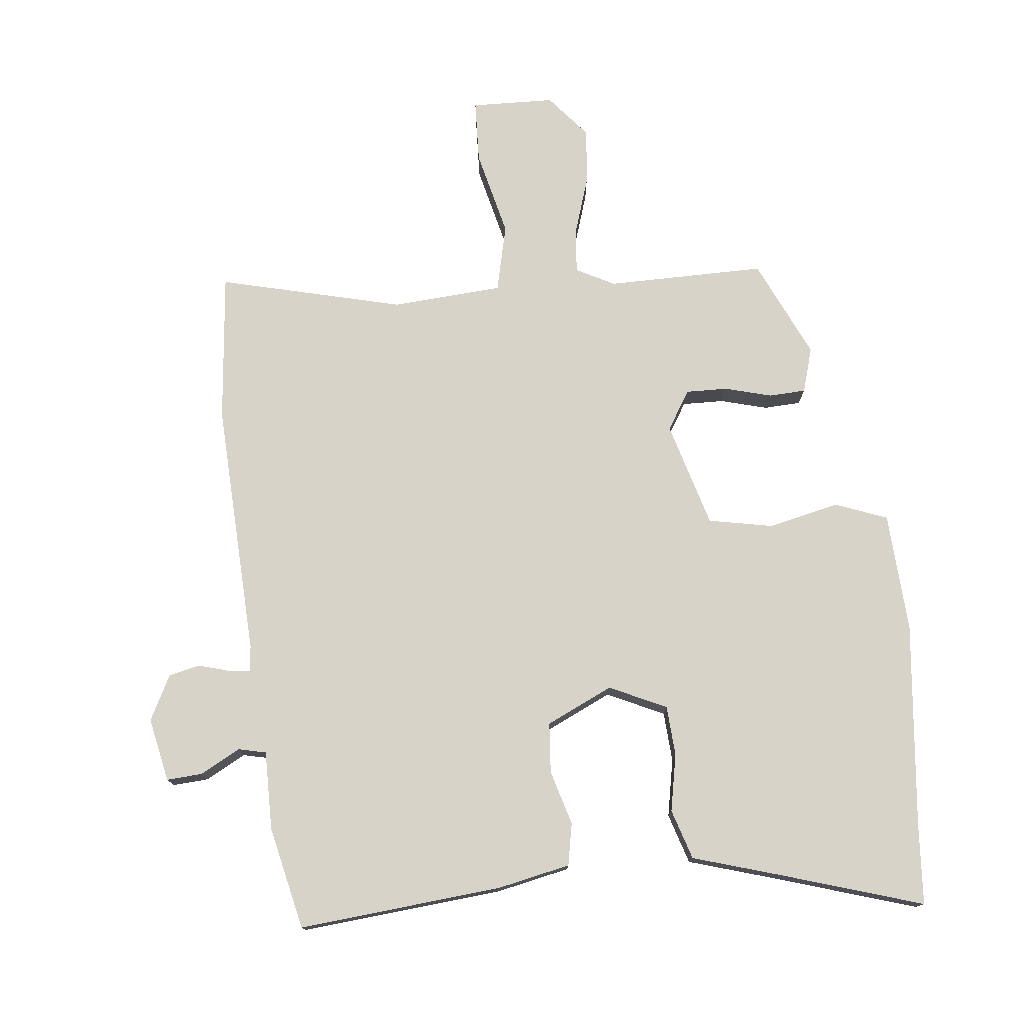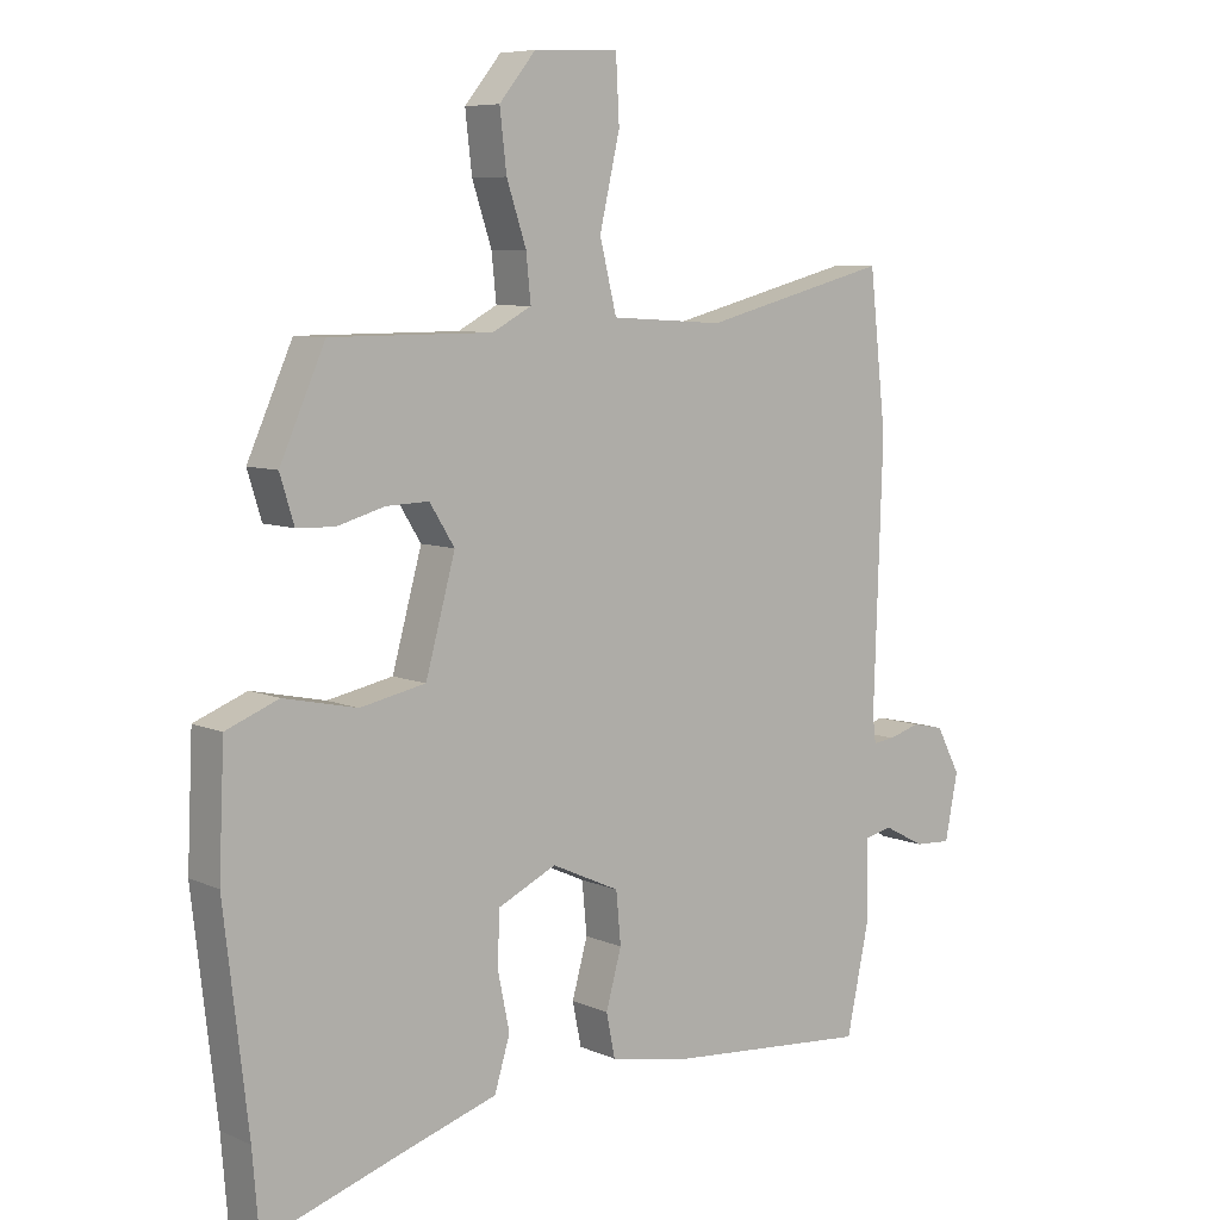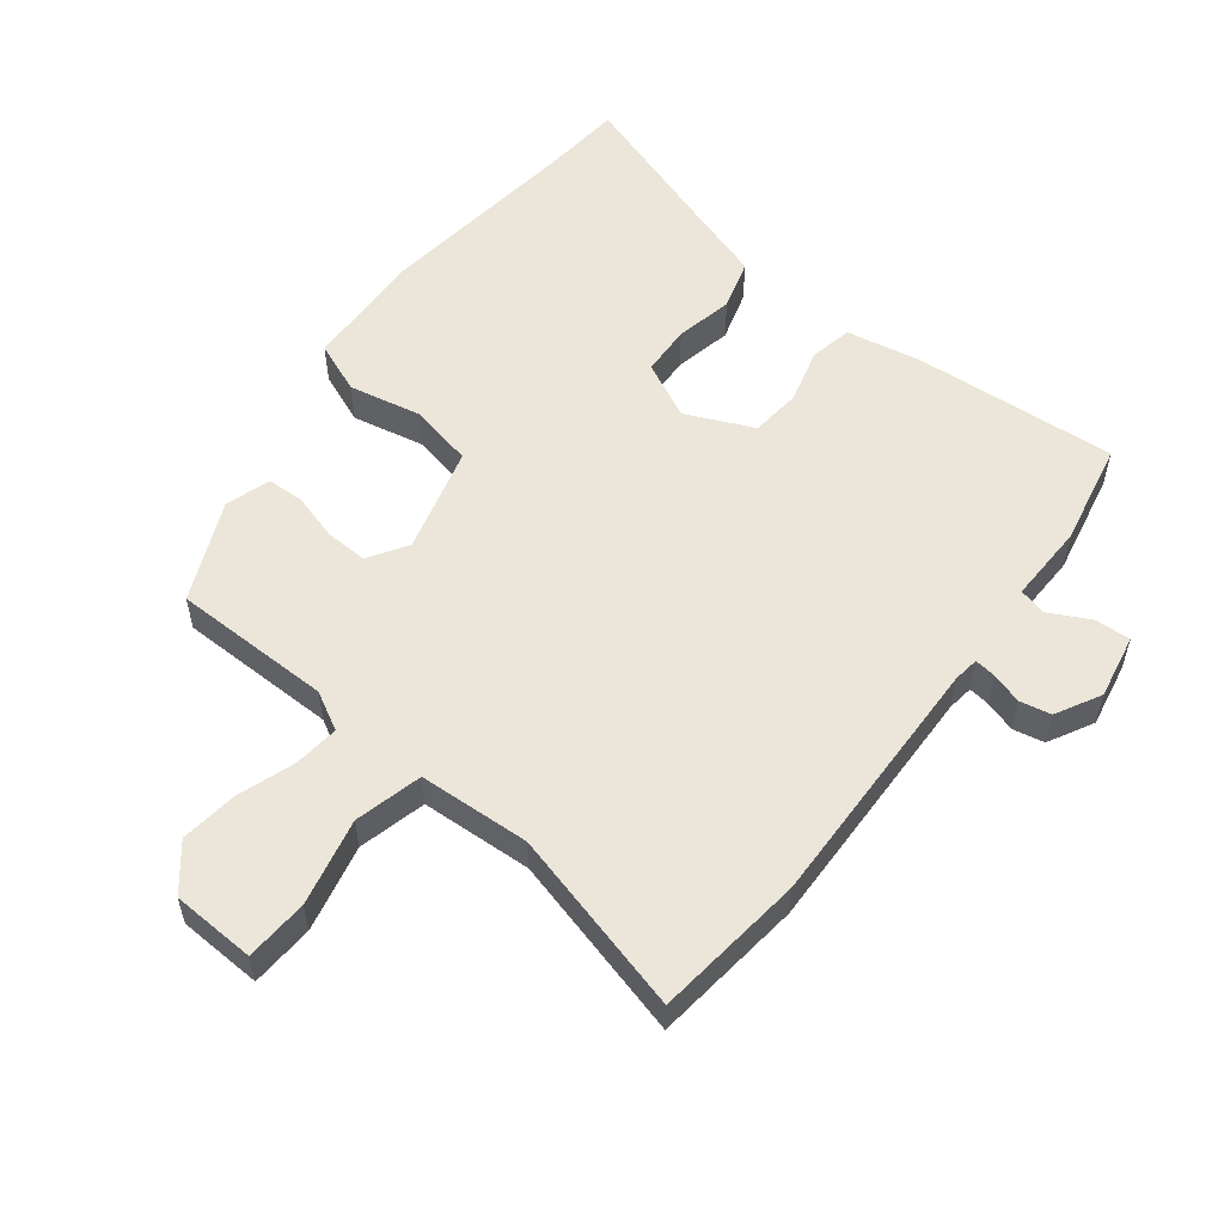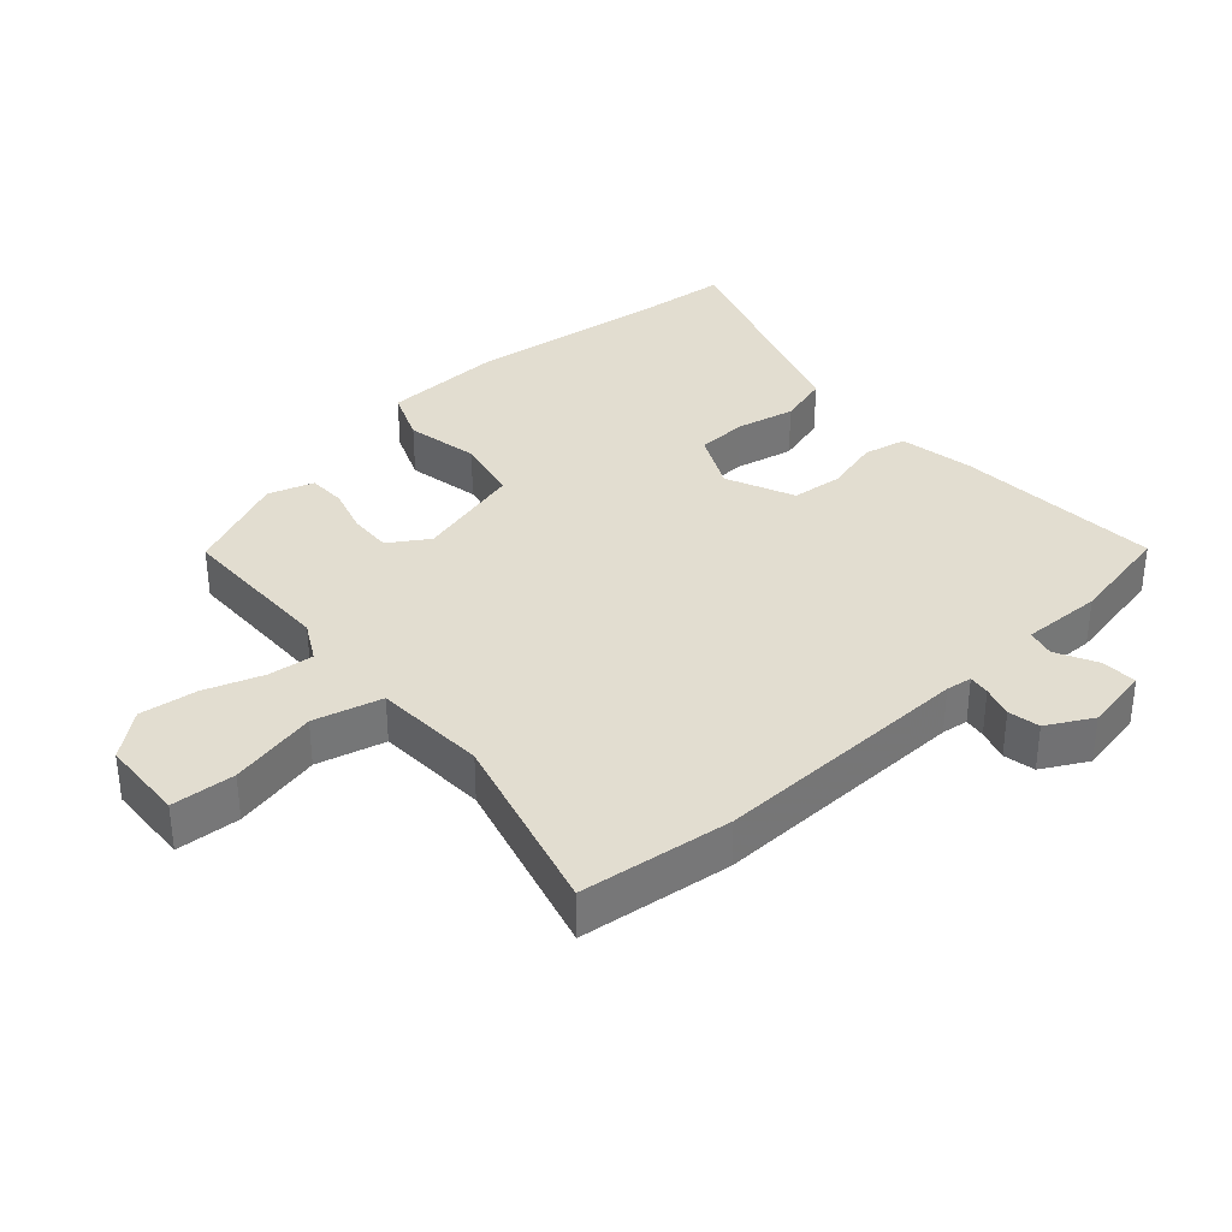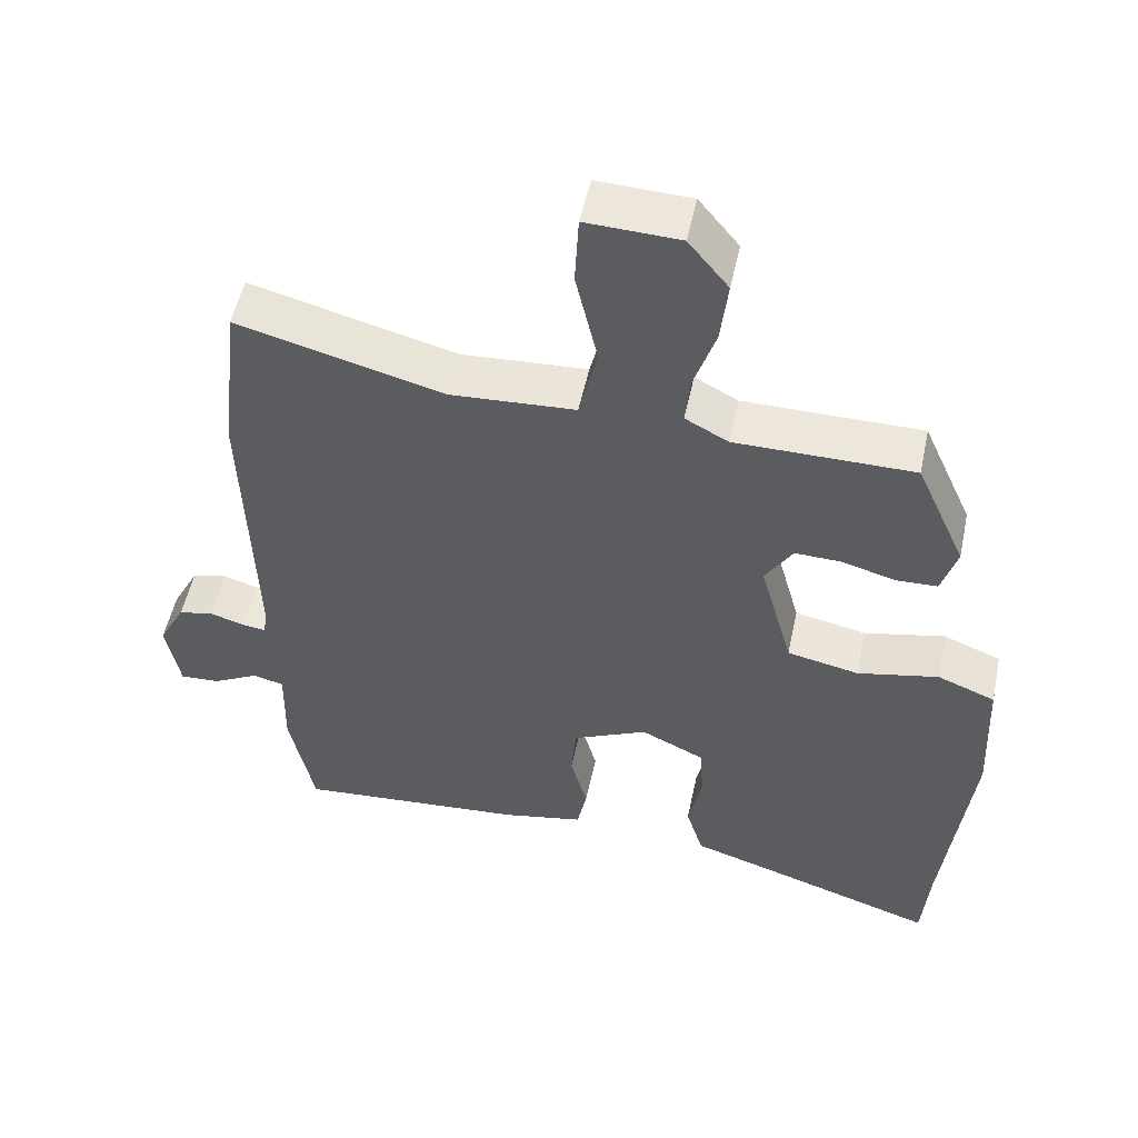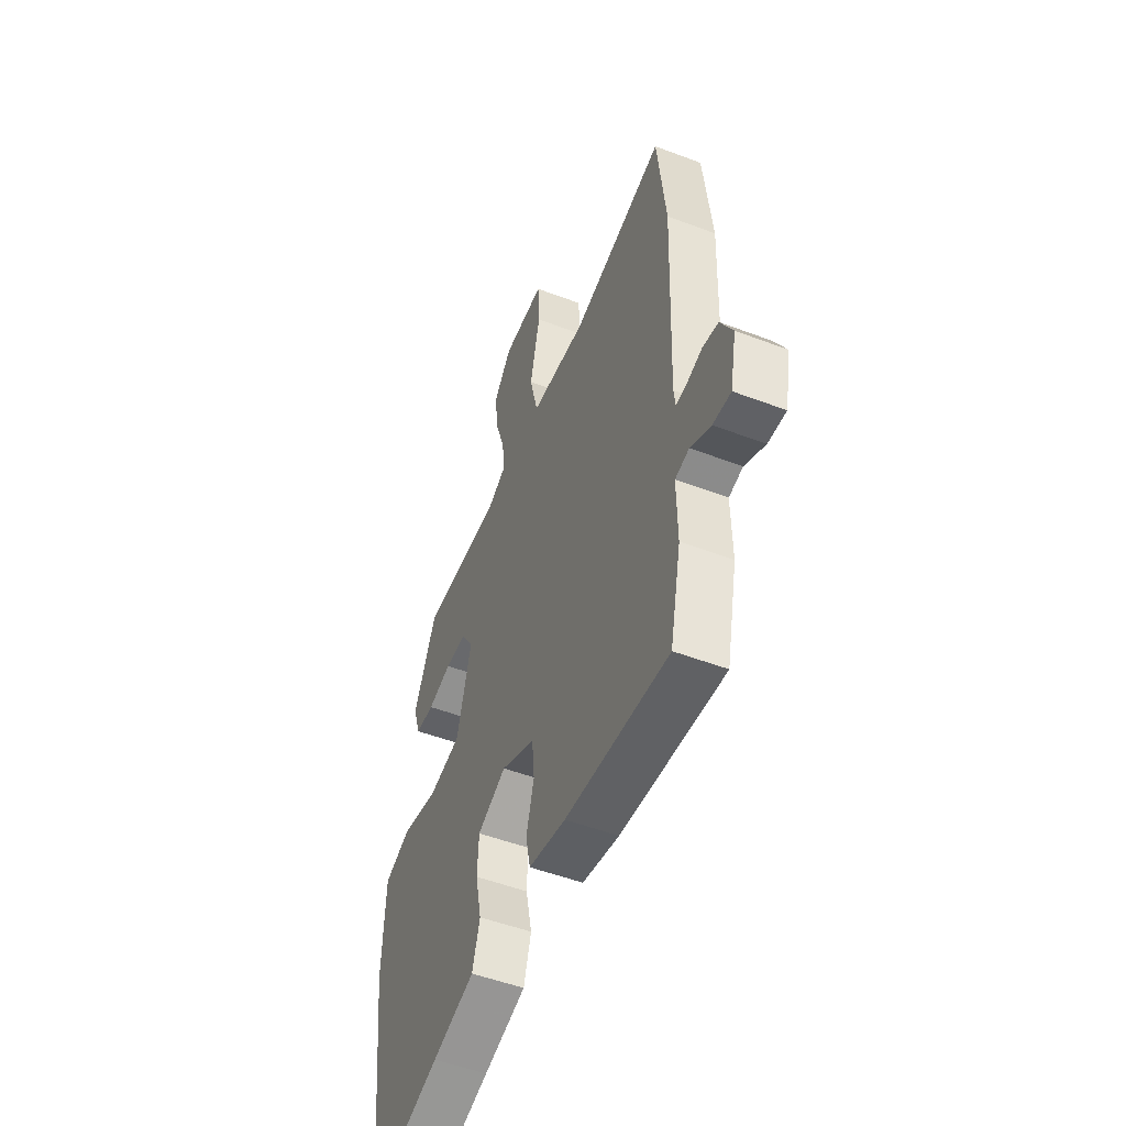
<metadata>
{"format":"obj","ext":"obj","renderer":"f3d","projection":"perspective","resolution":1024,"background":"white","views":[{"elev":76.2,"azim":173.4,"up":"+Y"},{"elev":7.4,"azim":-39.2,"up":"+Z"},{"elev":55.6,"azim":38.2,"up":"+Y"},{"elev":35.1,"azim":48.8,"up":"+Y"},{"elev":52.2,"azim":-168.1,"up":"+Z"},{"elev":-51.0,"azim":67.5,"up":"+Z"}]}
</metadata>
<code>
v -0.495 0.07 -0.565
v -0.505 0.07 -0.444
v -0.541 0.07 -0.133
v -0.533 0.07 0.049
v -0.455 0.07 0.08
v -0.346 0.07 0.057
v -0.249 0.07 0.077
v -0.205 0.07 0.237
v -0.242 0.07 0.296
v -0.305 0.07 0.294
v -0.376 0.07 0.274
v -0.432 0.07 0.276
v -0.453 0.07 0.344
v -0.386 0.07 0.494
v -0.146 0.07 0.495
v -0.088 0.07 0.526
v -0.095 0.07 0.594
v -0.124 0.07 0.681
v -0.134 0.07 0.767
v -0.08 0.07 0.833
v 0.046 0.07 0.838
v 0.051 0.07 0.743
v 0.021 0.07 0.612
v 0.046 0.07 0.51
v 0.214 0.07 0.5
v 0.492 0.07 0.572
v 0.517 0.07 0.345
v 0.504 0.07 -0.043
v 0.509 0.07 -0.082
v 0.541 0.07 -0.078
v 0.588 0.07 -0.064
v 0.635 0.07 -0.074
v 0.671 0.07 -0.142
v 0.652 0.07 -0.239
v 0.598 0.07 -0.236
v 0.537 0.07 -0.204
v 0.495 0.07 -0.214
v 0.497 0.07 -0.334
v 0.464 0.07 -0.49
v 0.155 0.07 -0.465
v 0.044 0.07 -0.443
v 0.031 0.07 -0.379
v 0.054 0.07 -0.296
v 0.047 0.07 -0.22
v -0.054 0.07 -0.174
v -0.14 0.07 -0.215
v -0.144 0.07 -0.291
v -0.126 0.07 -0.378
v -0.149 0.07 -0.454
v -0.276 0.07 -0.494
v -0.495 0 -0.565
v -0.505 0 -0.444
v -0.541 0 -0.133
v -0.533 0 0.049
v -0.455 0 0.08
v -0.346 0 0.057
v -0.249 0 0.077
v -0.205 0 0.237
v -0.242 0 0.296
v -0.305 0 0.294
v -0.376 0 0.274
v -0.432 0 0.276
v -0.453 0 0.344
v -0.386 0 0.494
v -0.146 0 0.495
v -0.088 0 0.526
v -0.095 0 0.594
v -0.124 0 0.681
v -0.134 0 0.767
v -0.08 0 0.833
v 0.046 0 0.838
v 0.051 0 0.743
v 0.021 0 0.612
v 0.046 0 0.51
v 0.214 0 0.5
v 0.492 0 0.572
v 0.517 0 0.345
v 0.504 0 -0.043
v 0.509 0 -0.082
v 0.541 0 -0.078
v 0.588 0 -0.064
v 0.635 0 -0.074
v 0.671 0 -0.142
v 0.652 0 -0.239
v 0.598 0 -0.236
v 0.537 0 -0.204
v 0.495 0 -0.214
v 0.497 0 -0.334
v 0.464 0 -0.49
v 0.155 0 -0.465
v 0.044 0 -0.443
v 0.031 0 -0.379
v 0.054 0 -0.296
v 0.047 0 -0.22
v -0.054 0 -0.174
v -0.14 0 -0.215
v -0.144 0 -0.291
v -0.126 0 -0.378
v -0.149 0 -0.454
v -0.276 0 -0.494
f 47 48 49 50
f 50 1 2
f 47 50 2
f 46 47 2
f 41 42 43
f 40 41 43
f 39 40 43
f 38 39 43
f 37 38 43
f 36 37 43 44
f 34 35 36
f 33 34 36
f 32 33 36
f 31 32 36
f 30 31 36
f 36 44 45
f 30 36 45
f 29 30 45
f 25 26 27 28
f 28 29 45
f 25 28 45
f 24 25 45
f 21 22 23
f 20 21 23
f 19 20 23
f 18 19 23
f 17 18 23
f 16 17 23 24
f 24 45 46
f 16 24 46
f 15 16 46
f 13 14 15
f 12 13 15
f 11 12 15
f 10 11 15
f 4 5 6
f 3 4 6
f 2 3 6
f 46 2 6
f 46 6 7
f 9 10 15
f 8 9 15
f 8 15 46
f 7 8 46
f 100 99 98 97
f 52 51 100
f 52 100 97
f 52 97 96
f 93 92 91
f 93 91 90
f 93 90 89
f 93 89 88
f 93 88 87
f 94 93 87 86
f 86 85 84
f 86 84 83
f 86 83 82
f 86 82 81
f 86 81 80
f 95 94 86
f 95 86 80
f 95 80 79
f 78 77 76 75
f 95 79 78
f 95 78 75
f 95 75 74
f 73 72 71
f 73 71 70
f 73 70 69
f 73 69 68
f 73 68 67
f 74 73 67 66
f 96 95 74
f 96 74 66
f 96 66 65
f 65 64 63
f 65 63 62
f 65 62 61
f 65 61 60
f 56 55 54
f 56 54 53
f 56 53 52
f 56 52 96
f 57 56 96
f 65 60 59
f 65 59 58
f 96 65 58
f 96 58 57
f 1 51 52 2
f 2 52 53 3
f 3 53 54 4
f 4 54 55 5
f 5 55 56 6
f 6 56 57 7
f 7 57 58 8
f 8 58 59 9
f 9 59 60 10
f 10 60 61 11
f 11 61 62 12
f 12 62 63 13
f 13 63 64 14
f 14 64 65 15
f 15 65 66 16
f 16 66 67 17
f 17 67 68 18
f 18 68 69 19
f 19 69 70 20
f 20 70 71 21
f 21 71 72 22
f 22 72 73 23
f 23 73 74 24
f 24 74 75 25
f 25 75 76 26
f 26 76 77 27
f 27 77 78 28
f 28 78 79 29
f 29 79 80 30
f 30 80 81 31
f 31 81 82 32
f 32 82 83 33
f 33 83 84 34
f 34 84 85 35
f 35 85 86 36
f 36 86 87 37
f 37 87 88 38
f 38 88 89 39
f 39 89 90 40
f 40 90 91 41
f 41 91 92 42
f 42 92 93 43
f 43 93 94 44
f 44 94 95 45
f 45 95 96 46
f 46 96 97 47
f 47 97 98 48
f 48 98 99 49
f 49 99 100 50
f 50 100 51 1

</code>
